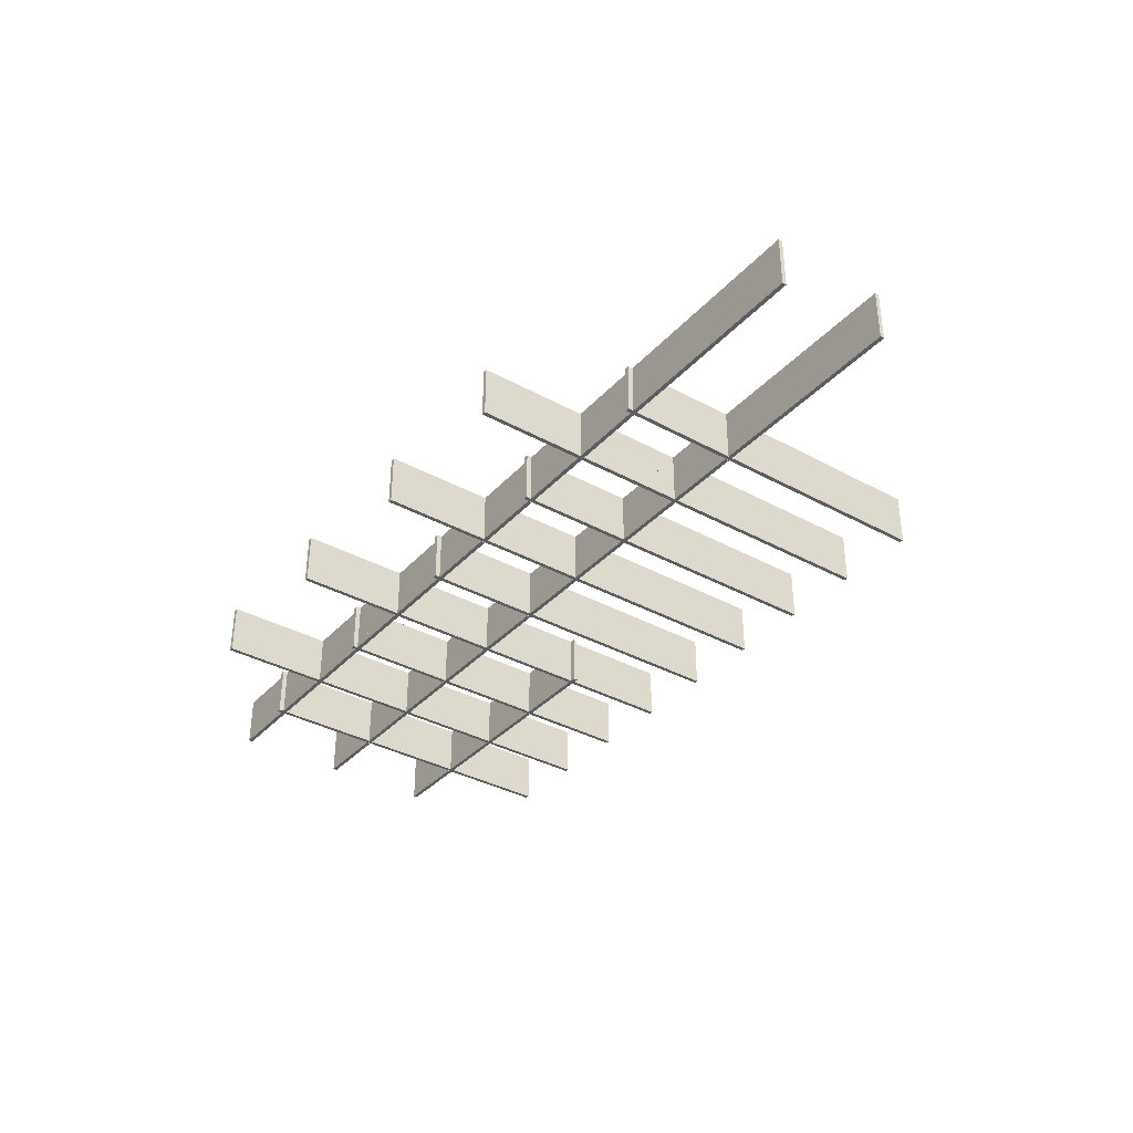
<metadata>
{"format":"obj","ext":"obj","renderer":"f3d","projection":"perspective","resolution":1024,"background":"white","views":[{"elev":-35.6,"azim":54.0,"up":"+Z"}]}
</metadata>
<code>
o 306_-_ORGANIZADOR_MAQUIAGEM_MD-2(900_A_999mm)x(360_A_535mm)
v 153.8 -105.6 50
v 157.8 -2e-06 50
v 153.8 -2e-06 50
v 157.8 -105.6 50
v 153.8 -215.4 50
v 157.8 -109.8 50
v 153.8 -109.8 50
v 157.8 -215.4 50
v 153.8 -325.2 50
v 157.8 -219.6 50
v 153.8 -219.6 50
v 157.8 -325.2 50
v 153.8 -2e-06 0
v 157.8 -2e-06 0
v 153.8 -435 50
v 157.8 -329.4 50
v 153.8 -329.4 50
v 157.8 -435 50
v 157.8 -435 0
v 153.8 -435 0
v 157.8 -105.6 25
v 157.8 -215.4 25
v 157.8 -109.8 25
v 157.8 -325.2 25
v 157.8 -219.6 25
v 157.8 -329.4 25
v 153.8 -329.4 25
v 153.8 -219.6 25
v 153.8 -325.2 25
v 153.8 -109.8 25
v 153.8 -215.4 25
v 153.8 -105.6 25
v 74.69 -329.4 1e-06
v 0 -325.4 1e-06
v 74.69 -325.4 1e-06
v 0 -329.4 1e-06
v 153.6 -329.4 1e-06
v 78.89 -325.4 1e-06
v 153.6 -325.4 1e-06
v 78.89 -329.4 1e-06
v 232.5 -329.4 1e-06
v 157.8 -325.4 1e-06
v 232.5 -325.4 1e-06
v 157.8 -329.4 1e-06
v 311.4 -329.4 1e-06
v 236.7 -325.4 1e-06
v 311.4 -325.4 1e-06
v 236.7 -329.4 1e-06
v 626.9 -329.4 1e-06
v 552.2 -325.4 1e-06
v 626.9 -325.4 1e-06
v 552.2 -329.4 1e-06
v 548 -329.4 1e-06
v 473.3 -325.4 1e-06
v 548 -325.4 1e-06
v 473.3 -329.4 1e-06
v 705.8 -329.4 1e-06
v 631.1 -325.4 1e-06
v 705.8 -325.4 1e-06
v 631.1 -329.4 1e-06
v 469.1 -329.4 1e-06
v 394.4 -325.4 1e-06
v 469.1 -325.4 1e-06
v 394.4 -329.4 1e-06
v 390.2 -329.4 1e-06
v 315.6 -325.4 1e-06
v 390.2 -325.4 1e-06
v 315.6 -329.4 1e-06
v 0 -329.4 50
v 0 -325.4 50
v 78.89 -329.4 25
v 236.7 -329.4 25
v 315.6 -329.4 25
v 394.4 -329.4 25
v 473.3 -329.4 25
v 552.2 -329.4 25
v 631.1 -329.4 25
v 910 -329.4 1e-06
v 710 -329.4 25
v 710 -329.4 1e-06
v 74.69 -329.4 25
v 910 -329.4 50
v 153.6 -329.4 25
v 232.5 -329.4 25
v 311.4 -329.4 25
v 390.2 -329.4 25
v 469.1 -329.4 25
v 548 -329.4 25
v 626.9 -329.4 25
v 705.8 -329.4 25
v 910 -325.4 50
v 910 -325.4 1e-06
v 74.69 -325.4 25
v 78.89 -325.4 25
v 153.6 -325.4 25
v 157.8 -325.4 25
v 232.5 -325.4 25
v 236.7 -325.4 25
v 311.4 -325.4 25
v 315.6 -325.4 25
v 390.2 -325.4 25
v 394.4 -325.4 25
v 469.1 -325.4 25
v 473.3 -325.4 25
v 548 -325.4 25
v 552.2 -325.4 25
v 626.9 -325.4 25
v 631.1 -325.4 25
v 705.8 -325.4 25
v 710 -325.4 25
v 710 -325.4 1e-06
v 311.6 -105.6 50
v 315.6 -2e-06 50
v 311.6 -2e-06 50
v 315.6 -105.6 50
v 311.6 -215.4 50
v 315.6 -109.8 50
v 311.6 -109.8 50
v 315.6 -215.4 50
v 311.6 -325.2 50
v 315.6 -219.6 50
v 311.6 -219.6 50
v 315.6 -325.2 50
v 311.6 -2e-06 0
v 315.6 -2e-06 0
v 311.6 -435 50
v 315.6 -329.4 50
v 311.6 -329.4 50
v 315.6 -435 50
v 315.6 -435 0
v 311.6 -435 0
v 315.6 -105.6 25
v 315.6 -215.4 25
v 315.6 -109.8 25
v 315.6 -325.2 25
v 315.6 -219.6 25
v 311.6 -329.4 25
v 311.6 -219.6 25
v 311.6 -325.2 25
v 311.6 -109.8 25
v 311.6 -215.4 25
v 311.6 -105.6 25
v 390.4 -334.4 50
v 394.4 -329.4 50
v 390.4 -329.4 50
v 394.4 -334.4 50
v 390.4 -325.2 50
v 394.4 -219.6 50
v 390.4 -219.6 50
v 394.4 -325.2 50
v 394.4 -2e-06 50
v 390.4 -2e-06 0
v 390.4 -2e-06 50
v 394.4 -2e-06 0
v 390.4 -215.4 50
v 394.4 -215.4 50
v 394.4 -334.4 0
v 390.4 -334.4 0
v 394.4 -325.2 25
v 394.4 -219.6 25
v 394.4 -215.4 25
v 390.4 -219.6 25
v 390.4 -325.2 25
v 390.4 -215.4 25
v 390.4 -329.4 25
v 74.7 -109.8 1e-06
v 0.0139 -105.8 1e-06
v 74.7 -105.8 1e-06
v 0.0139 -109.8 1e-06
v 232.5 -109.8 1e-06
v 157.8 -105.8 1e-06
v 232.5 -105.8 1e-06
v 157.8 -109.8 1e-06
v 153.6 -109.8 1e-06
v 78.9 -105.8 1e-06
v 153.6 -105.8 1e-06
v 78.9 -109.8 1e-06
v 311.4 -109.8 1e-06
v 236.7 -105.8 1e-06
v 311.4 -105.8 1e-06
v 236.7 -109.8 1e-06
v 0.0139 -109.8 50
v 0.0139 -105.8 50
v 78.9 -109.8 25
v 236.7 -109.8 25
v 74.7 -109.8 25
v 320.6 -109.8 50
v 153.6 -109.8 25
v 232.5 -109.8 25
v 311.4 -109.8 25
v 315.6 -109.8 1e-06
v 320.6 -109.8 1e-06
v 320.6 -105.8 50
v 320.6 -105.8 1e-06
v 74.7 -105.8 25
v 78.9 -105.8 25
v 153.6 -105.8 25
v 157.8 -105.8 25
v 232.5 -105.8 25
v 236.7 -105.8 25
v 311.4 -105.8 25
v 315.6 -105.8 25
v 315.6 -105.8 1e-06
v 74.89 -105.6 50
v 78.89 -2e-06 50
v 74.89 -2e-06 50
v 78.89 -105.6 50
v 74.89 -215.4 50
v 78.89 -109.8 50
v 74.89 -109.8 50
v 78.89 -215.4 50
v 74.89 -325.2 50
v 78.89 -219.6 50
v 74.89 -219.6 50
v 78.89 -325.2 50
v 74.89 -2e-06 0
v 78.89 -2e-06 0
v 74.89 -334.4 50
v 78.89 -329.4 50
v 74.89 -329.4 50
v 78.89 -334.4 50
v 78.89 -334.4 0
v 74.89 -334.4 0
v 78.89 -105.6 25
v 78.89 -215.4 25
v 78.89 -325.2 25
v 78.89 -219.6 25
v 74.89 -329.4 25
v 74.89 -219.6 25
v 74.89 -325.2 25
v 74.89 -109.8 25
v 74.89 -215.4 25
v 74.89 -105.6 25
v 706 -334.4 50
v 710 -329.4 50
v 706 -329.4 50
v 710 -334.4 50
v 706 -325.2 50
v 710 -219.6 50
v 706 -219.6 50
v 710 -325.2 50
v 710 -2e-06 50
v 706 -2e-06 -0
v 706 -2e-06 50
v 710 -2e-06 -0
v 706 -215.4 50
v 710 -215.4 50
v 710 -334.4 -0
v 706 -334.4 -0
v 710 -325.2 25
v 710 -219.6 25
v 710 -215.4 25
v 706 -219.6 25
v 706 -325.2 25
v 706 -215.4 25
v 706 -329.4 25
v 627.1 -435 50
v 631.1 -329.4 50
v 627.1 -329.4 50
v 631.1 -435 50
v 627.1 -325.2 50
v 631.1 -219.6 50
v 627.1 -219.6 50
v 631.1 -325.2 50
v 631.1 -435 0
v 627.1 -435 0
v 627.1 -215.4 50
v 631.1 0 50
v 627.1 0 50
v 631.1 -215.4 50
v 627.1 0 0
v 631.1 0 0
v 627.1 -219.6 25
v 627.1 -325.2 25
v 627.1 -215.4 25
v 627.1 -329.4 25
v 631.1 -325.2 25
v 631.1 -219.6 25
v 631.1 -215.4 25
v 469.3 -435 50
v 473.3 -329.4 50
v 469.3 -329.4 50
v 473.3 -435 50
v 469.3 -325.2 50
v 473.3 -219.6 50
v 469.3 -219.6 50
v 473.3 -325.2 50
v 473.3 -435 0
v 469.3 -435 0
v 469.3 -215.4 50
v 473.3 0 50
v 469.3 0 50
v 473.3 -215.4 50
v 469.3 0 0
v 473.3 0 0
v 469.3 -219.6 25
v 469.3 -325.2 25
v 469.3 -215.4 25
v 469.3 -329.4 25
v 473.3 -325.2 25
v 473.3 -219.6 25
v 473.3 -215.4 25
v 548.2 -334.4 50
v 552.2 -329.4 50
v 548.2 -329.4 50
v 552.2 -334.4 50
v 548.2 -325.2 50
v 552.2 -219.6 50
v 548.2 -219.6 50
v 552.2 -325.2 50
v 552.2 -2e-06 50
v 548.2 -2e-06 0
v 548.2 -2e-06 50
v 552.2 -2e-06 0
v 548.2 -215.4 50
v 552.2 -215.4 50
v 552.2 -334.4 0
v 548.2 -334.4 0
v 552.2 -325.2 25
v 552.2 -219.6 25
v 552.2 -215.4 25
v 548.2 -219.6 25
v 548.2 -325.2 25
v 548.2 -215.4 25
v 548.2 -329.4 25
v 232.7 -105.6 50
v 236.7 -2e-06 50
v 232.7 -2e-06 50
v 236.7 -105.6 50
v 232.7 -215.4 50
v 236.7 -109.8 50
v 232.7 -109.8 50
v 236.7 -215.4 50
v 232.7 -325.2 50
v 236.7 -219.6 50
v 232.7 -219.6 50
v 236.7 -325.2 50
v 232.7 -2e-06 0
v 236.7 -2e-06 0
v 232.7 -334.4 50
v 236.7 -329.4 50
v 232.7 -329.4 50
v 236.7 -334.4 50
v 236.7 -334.4 0
v 232.7 -334.4 0
v 236.7 -105.6 25
v 236.7 -215.4 25
v 236.7 -325.2 25
v 236.7 -219.6 25
v 232.7 -329.4 25
v 232.7 -219.6 25
v 232.7 -325.2 25
v 232.7 -109.8 25
v 232.7 -215.4 25
v 232.7 -105.6 25
v 74.69 -219.6 1e-06
v -0 -215.6 1e-06
v 74.69 -215.6 1e-06
v -0 -219.6 1e-06
v 153.6 -219.6 1e-06
v 78.89 -215.6 1e-06
v 153.6 -215.6 1e-06
v 78.89 -219.6 1e-06
v 232.5 -219.6 1e-06
v 157.8 -215.6 1e-06
v 232.5 -215.6 1e-06
v 157.8 -219.6 1e-06
v 311.4 -219.6 1e-06
v 236.7 -215.6 1e-06
v 311.4 -215.6 1e-06
v 236.7 -219.6 1e-06
v 626.9 -219.6 1e-06
v 552.2 -215.6 1e-06
v 626.9 -215.6 1e-06
v 552.2 -219.6 1e-06
v 548 -219.6 1e-06
v 473.3 -215.6 1e-06
v 548 -215.6 1e-06
v 473.3 -219.6 1e-06
v 705.8 -219.6 1e-06
v 631.1 -215.6 1e-06
v 705.8 -215.6 1e-06
v 631.1 -219.6 1e-06
v 469.1 -219.6 1e-06
v 394.4 -215.6 1e-06
v 469.1 -215.6 1e-06
v 394.4 -219.6 1e-06
v 390.2 -219.6 1e-06
v 315.6 -215.6 1e-06
v 390.2 -215.6 1e-06
v 315.6 -219.6 1e-06
v -0 -219.6 50
v -0 -215.6 50
v 910 -219.6 1e-06
v 710 -219.6 1e-06
v 74.69 -219.6 25
v 910 -219.6 50
v 153.6 -219.6 25
v 232.5 -219.6 25
v 311.4 -219.6 25
v 390.2 -219.6 25
v 469.1 -219.6 25
v 548 -219.6 25
v 626.9 -219.6 25
v 705.8 -219.6 25
v 910 -215.6 50
v 910 -215.6 1e-06
v 74.69 -215.6 25
v 78.89 -215.6 25
v 153.6 -215.6 25
v 157.8 -215.6 25
v 232.5 -215.6 25
v 236.7 -215.6 25
v 311.4 -215.6 25
v 315.6 -215.6 25
v 390.2 -215.6 25
v 394.4 -215.6 25
v 469.1 -215.6 25
v 473.3 -215.6 25
v 548 -215.6 25
v 552.2 -215.6 25
v 626.9 -215.6 25
v 631.1 -215.6 25
v 705.8 -215.6 25
v 710 -215.6 25
v 710 -215.6 1e-06
f 1 2 3
f 2 1 4
f 5 6 7
f 6 5 8
f 9 10 11
f 10 9 12
f 2 13 3
f 13 2 14
f 15 16 17
f 16 15 18
f 19 15 20
f 15 19 18
f 19 13 14
f 13 19 20
f 14 21 19
f 21 14 2
f 21 2 4
f 6 22 23
f 22 6 8
f 10 24 25
f 24 10 12
f 19 26 18
f 26 19 21
f 26 21 23
f 26 23 22
f 26 22 25
f 26 25 24
f 18 26 16
f 20 27 13
f 27 20 15
f 27 15 17
f 9 28 29
f 28 9 11
f 5 30 31
f 30 5 7
f 13 32 3
f 32 13 27
f 32 27 29
f 32 29 28
f 32 28 31
f 32 31 30
f 3 32 1
f 24 9 29
f 9 24 12
f 27 24 29
f 24 27 26
f 16 27 17
f 27 16 26
f 22 5 31
f 5 22 8
f 28 22 31
f 22 28 25
f 10 28 11
f 28 10 25
f 21 1 32
f 1 21 4
f 30 21 32
f 21 30 23
f 6 30 7
f 30 6 23
f 33 34 35
f 34 33 36
f 37 38 39
f 38 37 40
f 41 42 43
f 42 41 44
f 45 46 47
f 46 45 48
f 49 50 51
f 50 49 52
f 53 54 55
f 54 53 56
f 57 58 59
f 58 57 60
f 61 62 63
f 62 61 64
f 65 66 67
f 66 65 68
f 69 34 36
f 34 69 70
f 37 71 40
f 41 26 44
f 45 72 48
f 65 73 68
f 61 74 64
f 53 75 56
f 49 76 52
f 57 77 60
f 78 79 80
f 33 69 36
f 69 33 81
f 69 81 82
f 82 81 71
f 82 71 83
f 83 71 37
f 82 83 26
f 82 26 84
f 84 26 41
f 82 84 72
f 82 72 85
f 85 72 45
f 82 85 73
f 82 73 86
f 86 73 65
f 82 86 74
f 82 74 87
f 87 74 61
f 82 87 75
f 82 75 88
f 88 75 53
f 82 88 76
f 82 76 89
f 89 76 49
f 82 89 77
f 82 77 90
f 90 77 57
f 82 90 79
f 82 79 78
f 91 78 92
f 78 91 82
f 70 93 34
f 93 70 91
f 93 91 94
f 94 91 95
f 94 95 38
f 95 91 96
f 96 91 97
f 96 97 42
f 97 91 98
f 98 91 99
f 98 99 46
f 99 91 100
f 100 91 101
f 100 101 66
f 101 91 102
f 102 91 103
f 102 103 62
f 103 91 104
f 104 91 105
f 104 105 54
f 105 91 106
f 106 91 107
f 106 107 50
f 107 91 108
f 108 91 109
f 108 109 58
f 109 91 110
f 110 91 111
f 111 91 92
f 59 58 109
f 51 50 107
f 55 54 105
f 63 62 103
f 67 66 101
f 47 46 99
f 43 42 97
f 39 38 95
f 35 34 93
f 69 91 70
f 91 69 82
f 78 111 92
f 111 78 80
f 101 65 67
f 65 101 86
f 74 101 102
f 101 74 86
f 74 62 64
f 62 74 102
f 103 61 63
f 61 103 87
f 75 103 104
f 103 75 87
f 75 54 56
f 54 75 104
f 109 57 59
f 57 109 90
f 79 109 110
f 109 79 90
f 79 111 80
f 111 79 110
f 105 53 55
f 53 105 88
f 76 105 106
f 105 76 88
f 76 50 52
f 50 76 106
f 107 49 51
f 49 107 89
f 77 107 108
f 107 77 89
f 77 58 60
f 58 77 108
f 99 45 47
f 45 99 85
f 73 99 100
f 99 73 85
f 73 66 68
f 66 73 100
f 97 41 43
f 41 97 84
f 72 97 98
f 97 72 84
f 72 46 48
f 46 72 98
f 95 37 39
f 37 95 83
f 26 95 96
f 95 26 83
f 26 42 44
f 42 26 96
f 93 33 35
f 33 93 81
f 71 93 94
f 93 71 81
f 71 38 40
f 38 71 94
f 112 113 114
f 113 112 115
f 116 117 118
f 117 116 119
f 120 121 122
f 121 120 123
f 113 124 114
f 124 113 125
f 126 127 128
f 127 126 129
f 130 126 131
f 126 130 129
f 130 124 125
f 124 130 131
f 125 132 130
f 132 125 113
f 132 113 115
f 117 133 134
f 133 117 119
f 121 135 136
f 135 121 123
f 130 73 129
f 73 130 132
f 73 132 134
f 73 134 133
f 73 133 136
f 73 136 135
f 129 73 127
f 131 137 124
f 137 131 126
f 137 126 128
f 120 138 139
f 138 120 122
f 116 140 141
f 140 116 118
f 124 142 114
f 142 124 137
f 142 137 139
f 142 139 138
f 142 138 141
f 142 141 140
f 114 142 112
f 135 120 139
f 120 135 123
f 137 135 139
f 135 137 73
f 127 137 128
f 137 127 73
f 133 116 141
f 116 133 119
f 138 133 141
f 133 138 136
f 121 138 122
f 138 121 136
f 132 112 142
f 112 132 115
f 140 132 142
f 132 140 134
f 117 140 118
f 140 117 134
f 143 144 145
f 144 143 146
f 147 148 149
f 148 147 150
f 151 152 153
f 152 151 154
f 155 151 153
f 151 155 156
f 157 143 158
f 143 157 146
f 157 152 154
f 152 157 158
f 148 159 160
f 159 148 150
f 157 74 146
f 74 157 161
f 74 161 160
f 74 160 159
f 146 74 144
f 151 157 154
f 157 151 161
f 161 151 156
f 147 162 163
f 162 147 149
f 152 164 153
f 164 152 165
f 164 165 163
f 164 163 162
f 153 164 155
f 158 165 152
f 165 158 143
f 165 143 145
f 148 162 149
f 162 148 160
f 161 155 164
f 155 161 156
f 162 161 164
f 161 162 160
f 144 165 145
f 165 144 74
f 159 147 163
f 147 159 150
f 165 159 163
f 159 165 74
f 166 167 168
f 167 166 169
f 170 171 172
f 171 170 173
f 174 175 176
f 175 174 177
f 178 179 180
f 179 178 181
f 182 167 169
f 167 182 183
f 174 184 177
f 178 185 181
f 166 182 169
f 182 166 186
f 182 186 187
f 187 186 184
f 187 184 188
f 188 184 174
f 187 188 23
f 187 23 189
f 189 23 173
f 189 173 170
f 187 189 185
f 187 185 190
f 190 185 178
f 187 190 134
f 187 134 191
f 187 191 192
f 193 192 194
f 192 193 187
f 183 195 167
f 195 183 193
f 195 193 196
f 196 193 197
f 196 197 175
f 197 193 198
f 198 193 199
f 198 199 171
f 199 193 200
f 200 193 179
f 179 193 201
f 201 193 202
f 202 193 203
f 203 193 194
f 180 179 201
f 172 171 199
f 176 175 197
f 168 167 195
f 182 193 183
f 193 182 187
f 192 203 194
f 203 192 191
f 201 178 180
f 178 201 190
f 134 201 202
f 201 134 190
f 202 203 134
f 134 203 191
f 197 174 176
f 174 197 188
f 23 197 198
f 197 23 188
f 198 171 23
f 23 171 173
f 199 170 172
f 170 199 189
f 185 199 200
f 199 185 189
f 185 179 181
f 179 185 200
f 195 166 168
f 166 195 186
f 184 195 196
f 195 184 186
f 184 175 177
f 175 184 196
f 204 205 206
f 205 204 207
f 208 209 210
f 209 208 211
f 212 213 214
f 213 212 215
f 205 216 206
f 216 205 217
f 218 219 220
f 219 218 221
f 222 218 223
f 218 222 221
f 222 216 217
f 216 222 223
f 205 224 217
f 224 205 207
f 184 217 224
f 209 225 184
f 225 209 211
f 225 217 184
f 213 226 227
f 226 213 215
f 225 222 217
f 222 225 71
f 222 71 221
f 71 225 227
f 71 227 226
f 221 71 219
f 223 228 216
f 228 223 218
f 228 218 220
f 212 229 230
f 229 212 214
f 208 231 232
f 231 208 210
f 216 233 206
f 233 216 228
f 233 228 230
f 233 230 229
f 233 229 232
f 233 232 231
f 206 233 204
f 226 212 230
f 212 226 215
f 228 226 230
f 226 228 71
f 219 228 220
f 228 219 71
f 225 208 232
f 208 225 211
f 229 225 232
f 225 229 227
f 213 229 214
f 229 213 227
f 224 204 233
f 204 224 207
f 231 224 233
f 224 231 184
f 209 231 210
f 231 209 184
f 234 235 236
f 235 234 237
f 238 239 240
f 239 238 241
f 242 243 244
f 243 242 245
f 246 242 244
f 242 246 247
f 248 234 249
f 234 248 237
f 248 243 245
f 243 248 249
f 239 250 251
f 250 239 241
f 248 79 237
f 79 248 252
f 79 252 251
f 79 251 250
f 237 79 235
f 242 248 245
f 248 242 252
f 252 242 247
f 238 253 254
f 253 238 240
f 243 255 244
f 255 243 256
f 255 256 254
f 255 254 253
f 244 255 246
f 249 256 243
f 256 249 234
f 256 234 236
f 239 253 240
f 253 239 251
f 252 246 255
f 246 252 247
f 253 252 255
f 252 253 251
f 235 256 236
f 256 235 79
f 250 238 254
f 238 250 241
f 256 250 254
f 250 256 79
f 257 258 259
f 258 257 260
f 261 262 263
f 262 261 264
f 265 257 266
f 257 265 260
f 267 268 269
f 268 267 270
f 268 271 269
f 271 268 272
f 265 271 272
f 271 265 266
f 261 273 274
f 273 261 263
f 271 275 269
f 275 271 276
f 275 276 274
f 275 274 273
f 269 275 267
f 266 276 271
f 276 266 257
f 276 257 259
f 262 277 278
f 277 262 264
f 265 77 260
f 77 265 279
f 77 279 278
f 77 278 277
f 260 77 258
f 272 279 265
f 279 272 268
f 279 268 270
f 262 273 263
f 273 262 278
f 273 279 275
f 279 273 278
f 279 267 275
f 267 279 270
f 258 276 259
f 276 258 77
f 276 277 274
f 277 276 77
f 277 261 274
f 261 277 264
f 280 281 282
f 281 280 283
f 284 285 286
f 285 284 287
f 288 280 289
f 280 288 283
f 290 291 292
f 291 290 293
f 291 294 292
f 294 291 295
f 288 294 295
f 294 288 289
f 284 296 297
f 296 284 286
f 294 298 292
f 298 294 299
f 298 299 297
f 298 297 296
f 292 298 290
f 289 299 294
f 299 289 280
f 299 280 282
f 285 300 301
f 300 285 287
f 288 75 283
f 75 288 302
f 75 302 301
f 75 301 300
f 283 75 281
f 295 302 288
f 302 295 291
f 302 291 293
f 285 296 286
f 296 285 301
f 296 302 298
f 302 296 301
f 302 290 298
f 290 302 293
f 281 299 282
f 299 281 75
f 299 300 297
f 300 299 75
f 300 284 297
f 284 300 287
f 303 304 305
f 304 303 306
f 307 308 309
f 308 307 310
f 311 312 313
f 312 311 314
f 315 311 313
f 311 315 316
f 317 303 318
f 303 317 306
f 317 312 314
f 312 317 318
f 308 319 320
f 319 308 310
f 317 76 306
f 76 317 321
f 76 321 320
f 76 320 319
f 306 76 304
f 311 317 314
f 317 311 321
f 321 311 316
f 307 322 323
f 322 307 309
f 312 324 313
f 324 312 325
f 324 325 323
f 324 323 322
f 313 324 315
f 318 325 312
f 325 318 303
f 325 303 305
f 308 322 309
f 322 308 320
f 321 315 324
f 315 321 316
f 322 321 324
f 321 322 320
f 304 325 305
f 325 304 76
f 319 307 323
f 307 319 310
f 325 319 323
f 319 325 76
f 326 327 328
f 327 326 329
f 330 331 332
f 331 330 333
f 334 335 336
f 335 334 337
f 327 338 328
f 338 327 339
f 340 341 342
f 341 340 343
f 344 340 345
f 340 344 343
f 344 338 339
f 338 344 345
f 327 346 339
f 346 327 329
f 185 339 346
f 331 347 185
f 347 331 333
f 347 339 185
f 335 348 349
f 348 335 337
f 347 344 339
f 344 347 72
f 344 72 343
f 72 347 349
f 72 349 348
f 343 72 341
f 345 350 338
f 350 345 340
f 350 340 342
f 334 351 352
f 351 334 336
f 330 353 354
f 353 330 332
f 338 355 328
f 355 338 350
f 355 350 352
f 355 352 351
f 355 351 354
f 355 354 353
f 328 355 326
f 348 334 352
f 334 348 337
f 350 348 352
f 348 350 72
f 341 350 342
f 350 341 72
f 347 330 354
f 330 347 333
f 351 347 354
f 347 351 349
f 335 351 336
f 351 335 349
f 346 326 355
f 326 346 329
f 353 346 355
f 346 353 185
f 331 353 332
f 353 331 185
f 356 357 358
f 357 356 359
f 360 361 362
f 361 360 363
f 364 365 366
f 365 364 367
f 368 369 370
f 369 368 371
f 372 373 374
f 373 372 375
f 376 377 378
f 377 376 379
f 380 381 382
f 381 380 383
f 384 385 386
f 385 384 387
f 388 389 390
f 389 388 391
f 392 357 359
f 357 392 393
f 360 227 363
f 364 25 367
f 368 349 371
f 388 136 391
f 384 160 387
f 376 301 379
f 372 320 375
f 380 278 383
f 394 251 395
f 356 392 359
f 392 356 396
f 392 396 397
f 397 396 227
f 397 227 398
f 398 227 360
f 397 398 25
f 397 25 399
f 399 25 364
f 397 399 349
f 397 349 400
f 400 349 368
f 397 400 136
f 397 136 401
f 401 136 388
f 397 401 160
f 397 160 402
f 402 160 384
f 397 402 301
f 397 301 403
f 403 301 376
f 397 403 320
f 397 320 404
f 404 320 372
f 397 404 278
f 397 278 405
f 405 278 380
f 397 405 251
f 397 251 394
f 406 394 407
f 394 406 397
f 393 408 357
f 408 393 406
f 408 406 409
f 409 406 410
f 409 410 361
f 410 406 411
f 411 406 412
f 411 412 365
f 412 406 413
f 413 406 414
f 413 414 369
f 414 406 415
f 415 406 416
f 415 416 389
f 416 406 417
f 417 406 418
f 417 418 385
f 418 406 419
f 419 406 420
f 419 420 377
f 420 406 421
f 421 406 422
f 421 422 373
f 422 406 423
f 423 406 424
f 423 424 381
f 424 406 425
f 425 406 426
f 426 406 407
f 382 381 424
f 374 373 422
f 378 377 420
f 386 385 418
f 390 389 416
f 370 369 414
f 366 365 412
f 362 361 410
f 358 357 408
f 392 406 393
f 406 392 397
f 394 426 407
f 426 394 395
f 416 388 390
f 388 416 401
f 160 416 417
f 416 160 401
f 160 385 387
f 385 160 417
f 418 384 386
f 384 418 402
f 301 418 419
f 418 301 402
f 301 377 379
f 377 301 419
f 424 380 382
f 380 424 405
f 251 424 425
f 424 251 405
f 251 426 395
f 426 251 425
f 420 376 378
f 376 420 403
f 320 420 421
f 420 320 403
f 320 373 375
f 373 320 421
f 422 372 374
f 372 422 404
f 278 422 423
f 422 278 404
f 278 381 383
f 381 278 423
f 414 368 370
f 368 414 400
f 136 414 415
f 414 136 400
f 136 389 391
f 389 136 415
f 412 364 366
f 364 412 399
f 349 412 413
f 412 349 399
f 349 369 371
f 369 349 413
f 410 360 362
f 360 410 398
f 25 410 411
f 410 25 398
f 25 365 367
f 365 25 411
f 408 356 358
f 356 408 396
f 227 408 409
f 408 227 396
f 227 361 363
f 361 227 409

</code>
